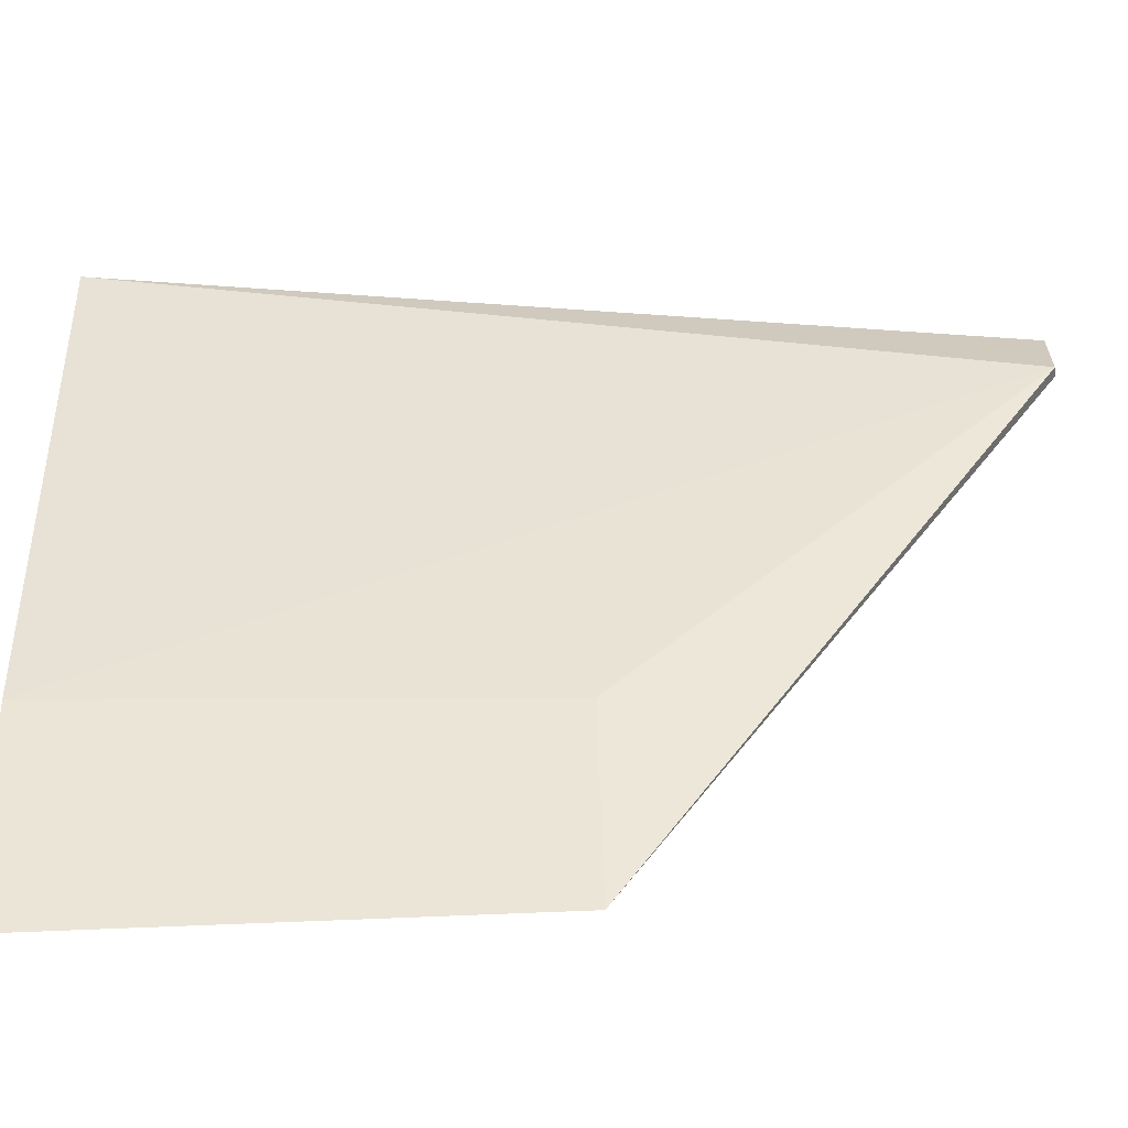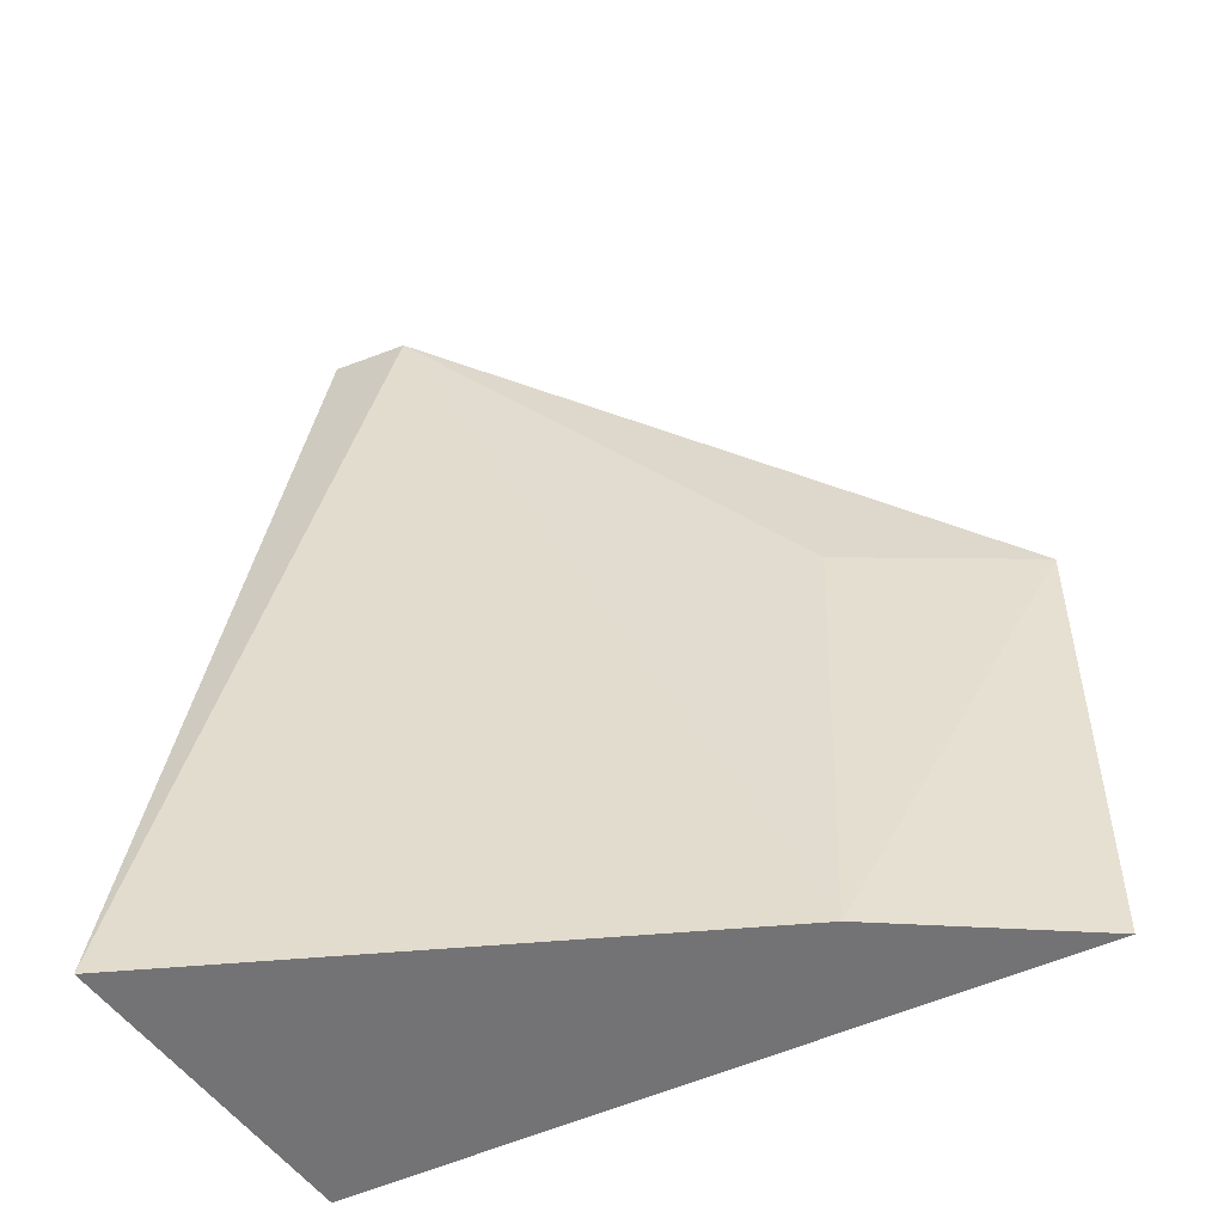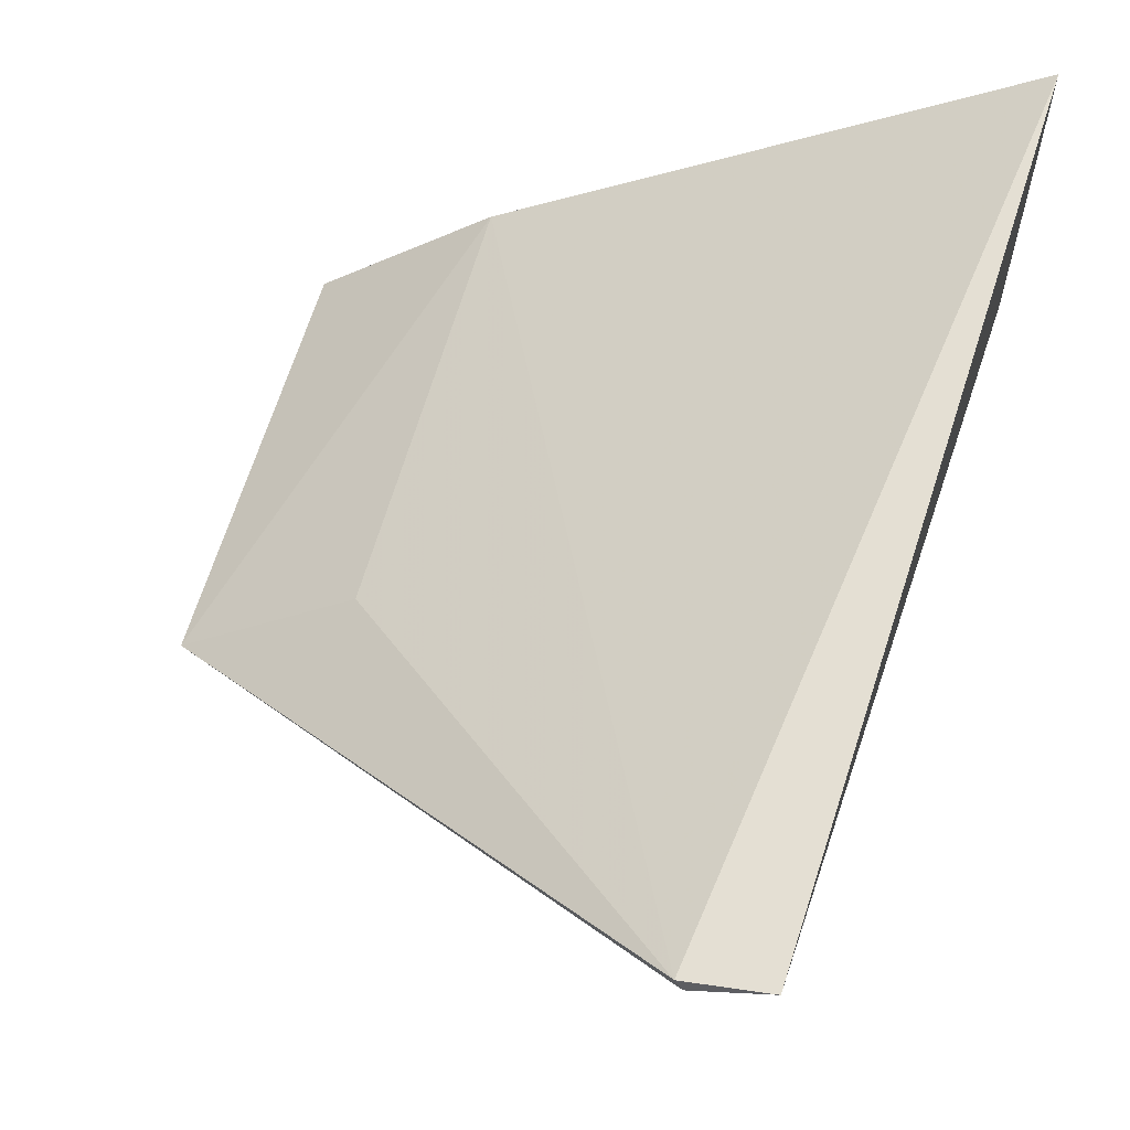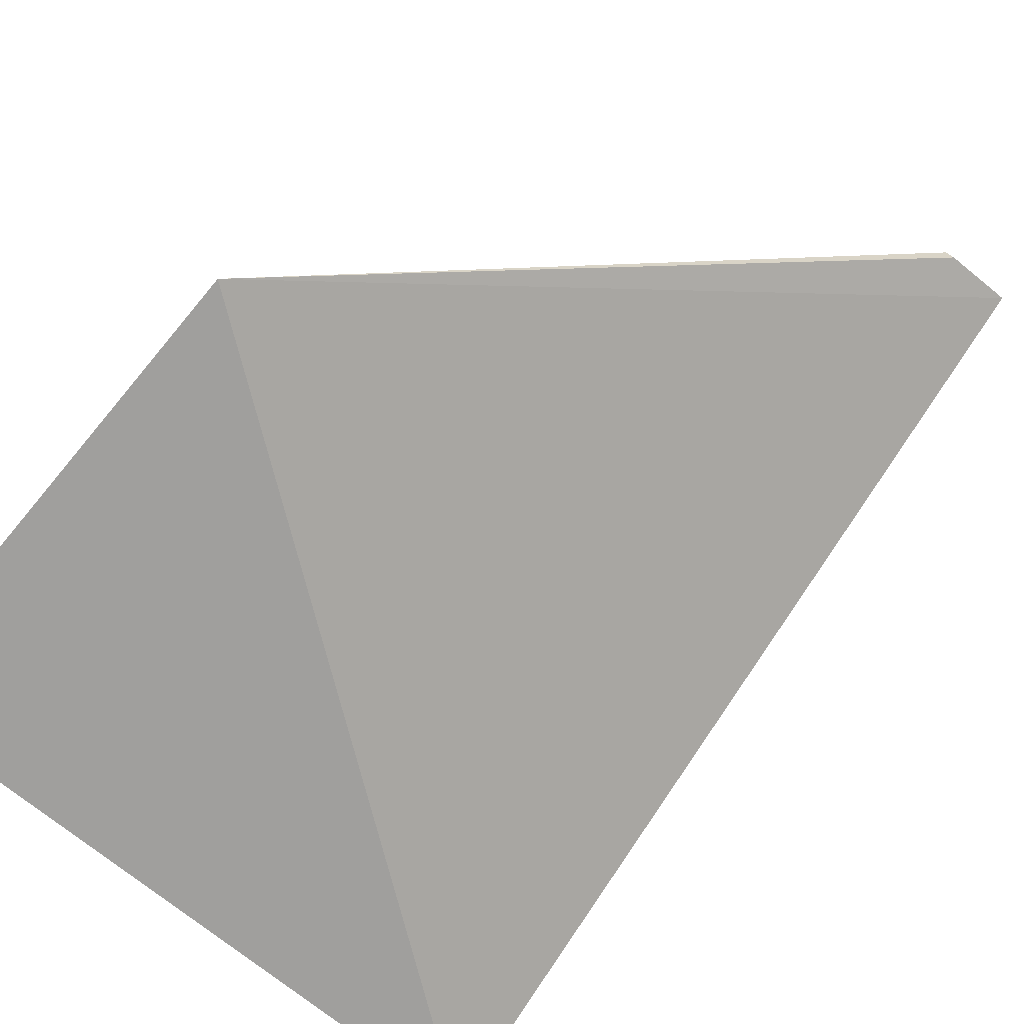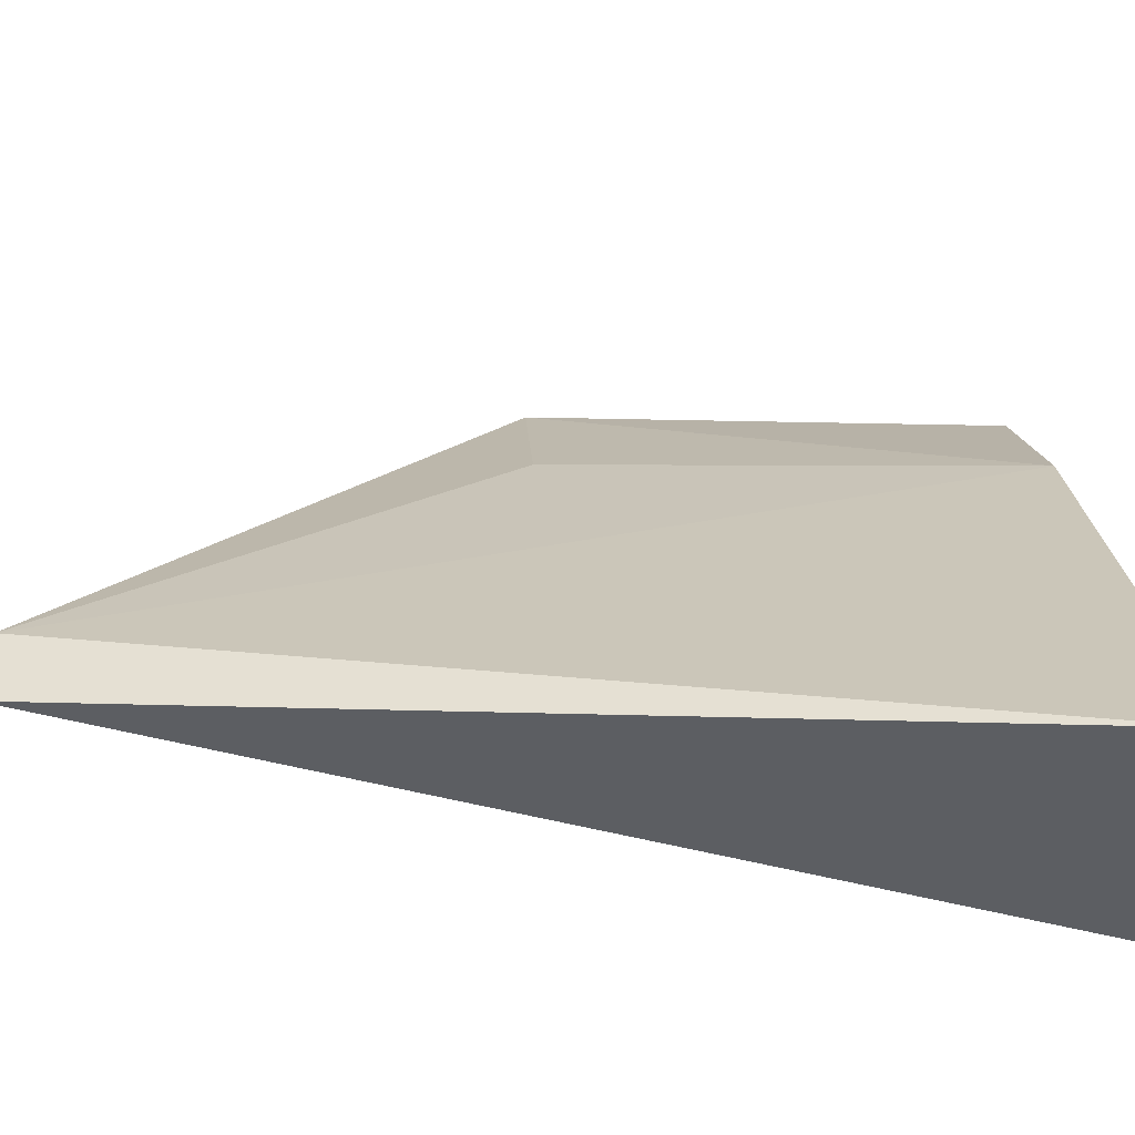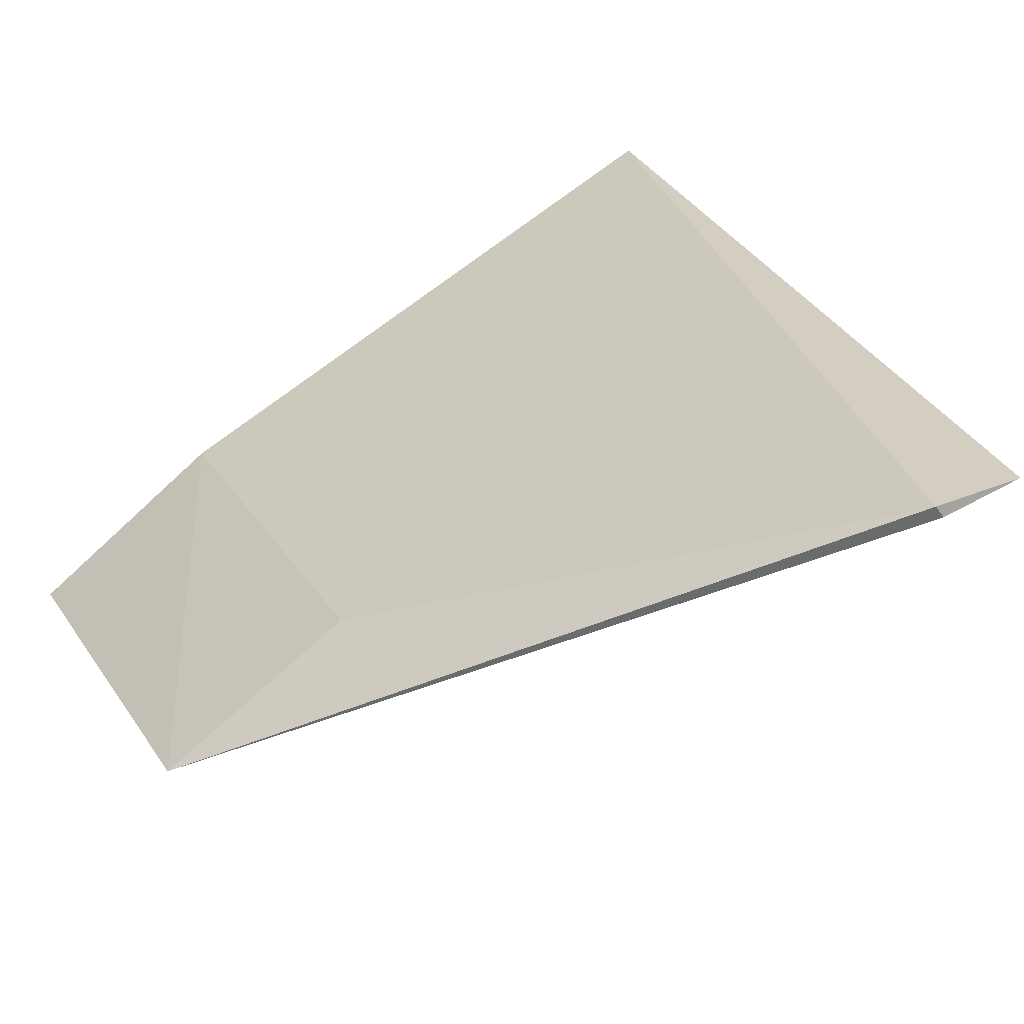
<metadata>
{"format":"obj","ext":"obj","renderer":"f3d","projection":"perspective","resolution":1024,"background":"white","views":[{"elev":12.5,"azim":88.4,"up":"+Z"},{"elev":-55.9,"azim":33.8,"up":"+Y"},{"elev":53.7,"azim":-169.4,"up":"+Z"},{"elev":-75.0,"azim":137.8,"up":"+Z"},{"elev":49.5,"azim":-93.3,"up":"+Z"},{"elev":22.3,"azim":155.1,"up":"+Z"}]}
</metadata>
<code>
v 71.23 -3.77 -38.78
v 73.75 -8.324 -40.55
v 72.85 -8.324 -39.87
v 73.84 -5.93 -40.44
v 70.34 -8.325 -40.01
v 72.98 -5.93 -39.85
v 70.85 -3.745 -38.71
v 71.2 -3.762 -38.83
v 70.27 -8.323 -38.46
f 3 2 4
f 5 4 2
f 5 2 3
f 6 1 3
f 6 3 4
f 6 4 1
f 7 4 5
f 8 7 1
f 8 1 4
f 8 4 7
f 9 7 5
f 9 5 3
f 9 3 1
f 9 1 7

</code>
